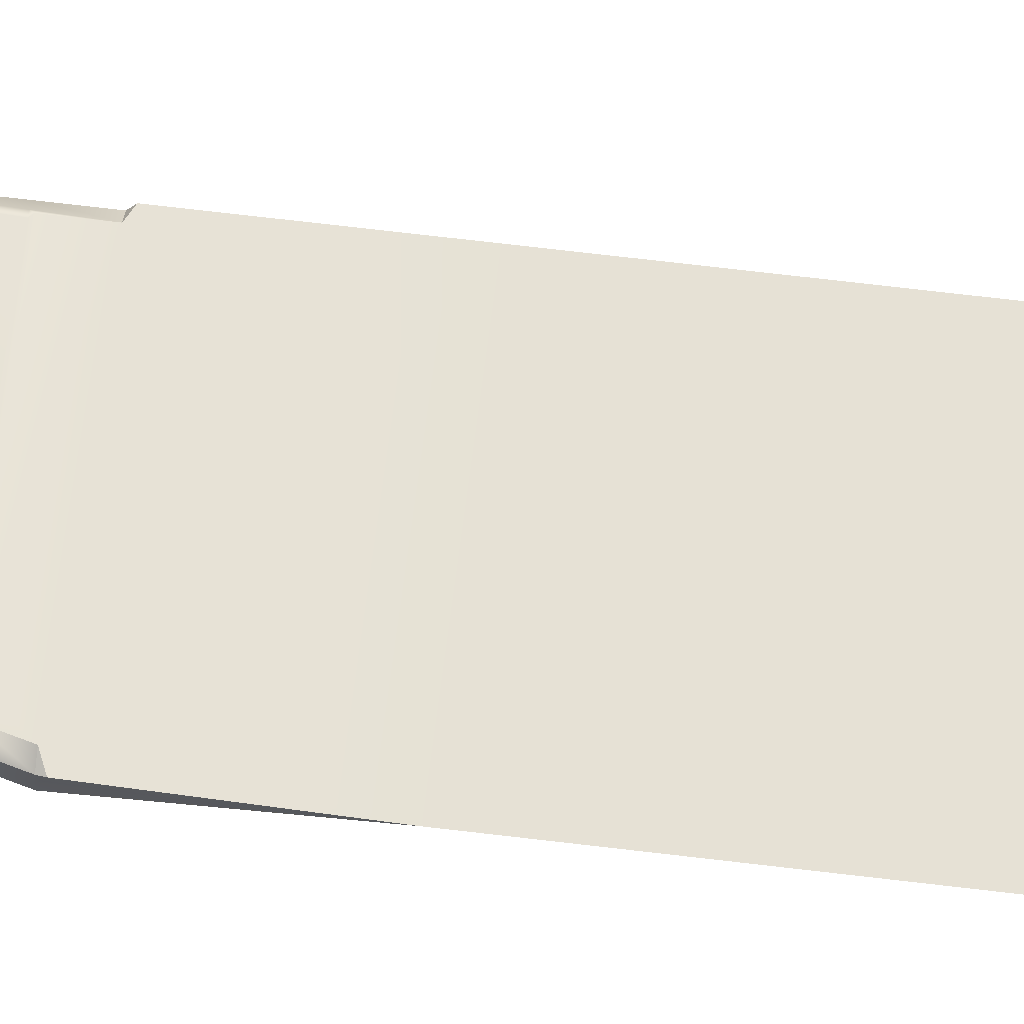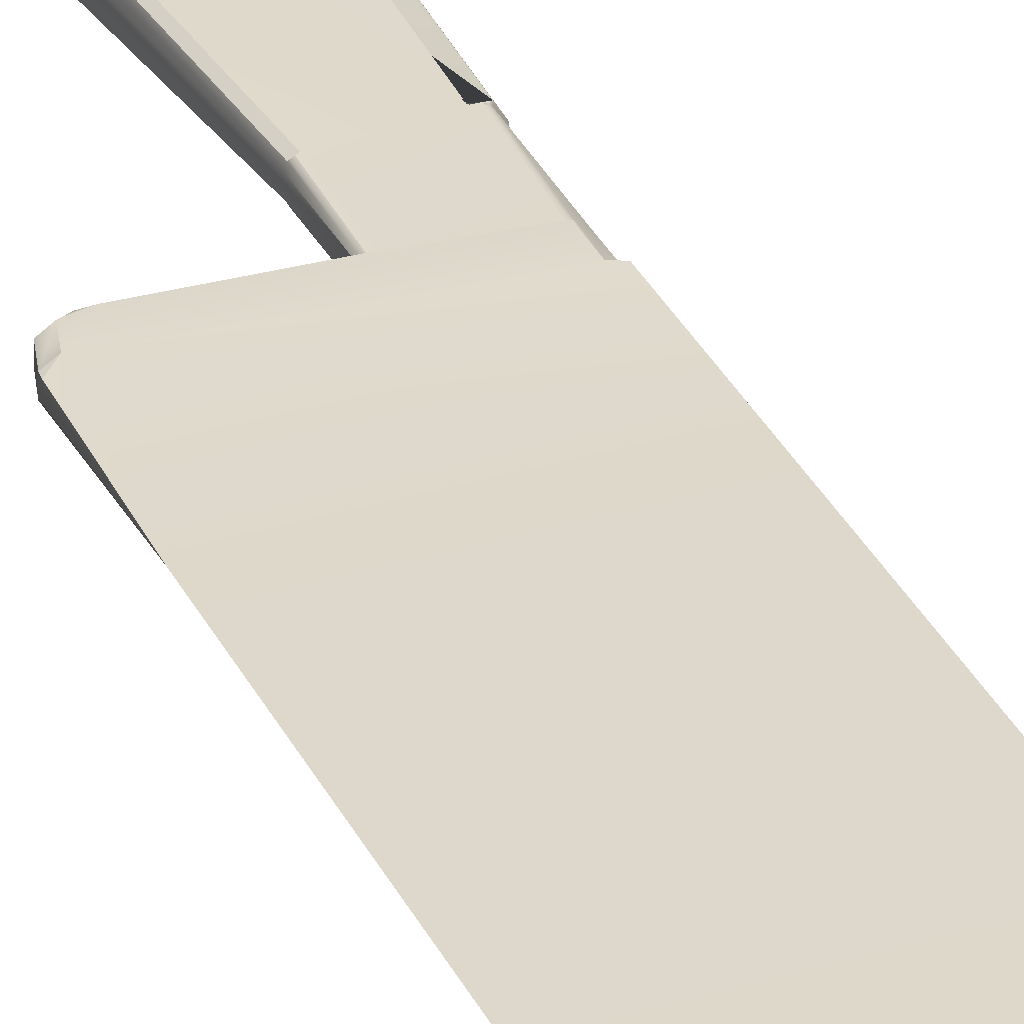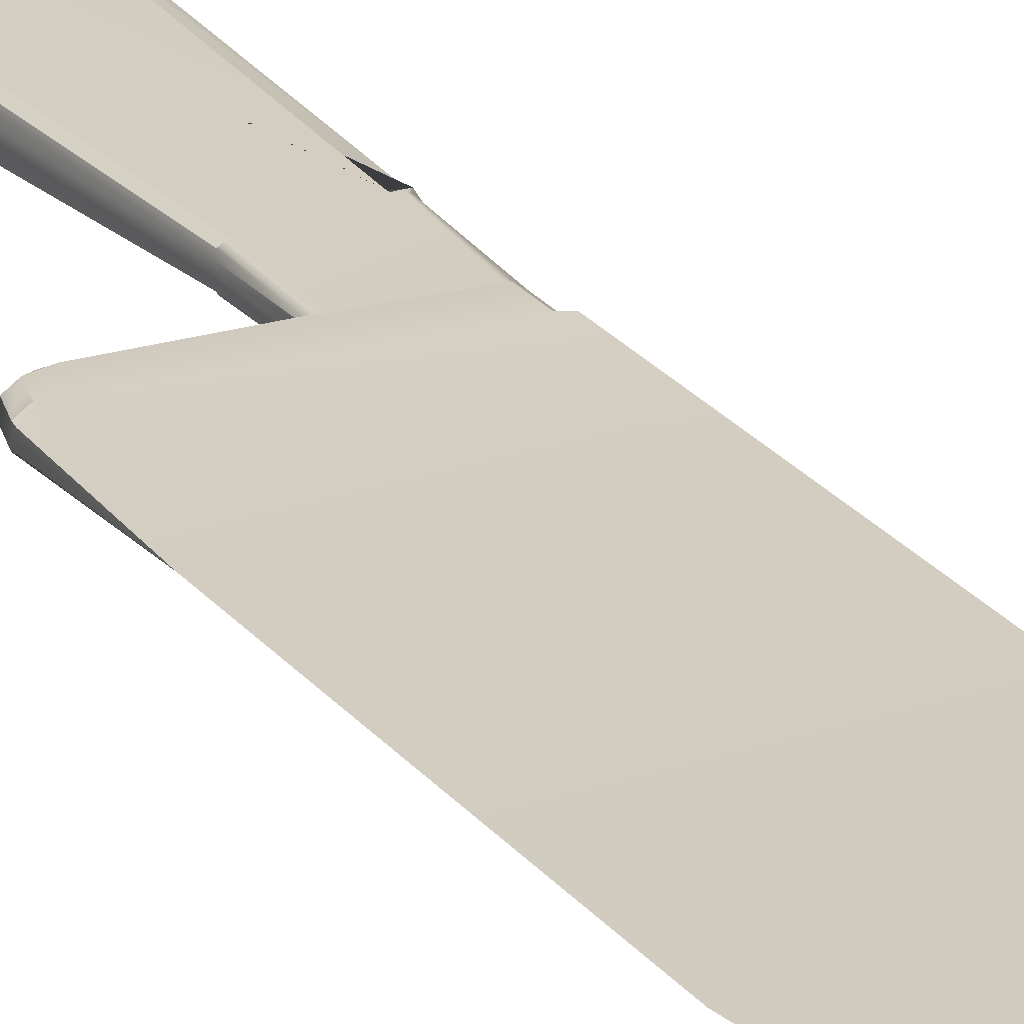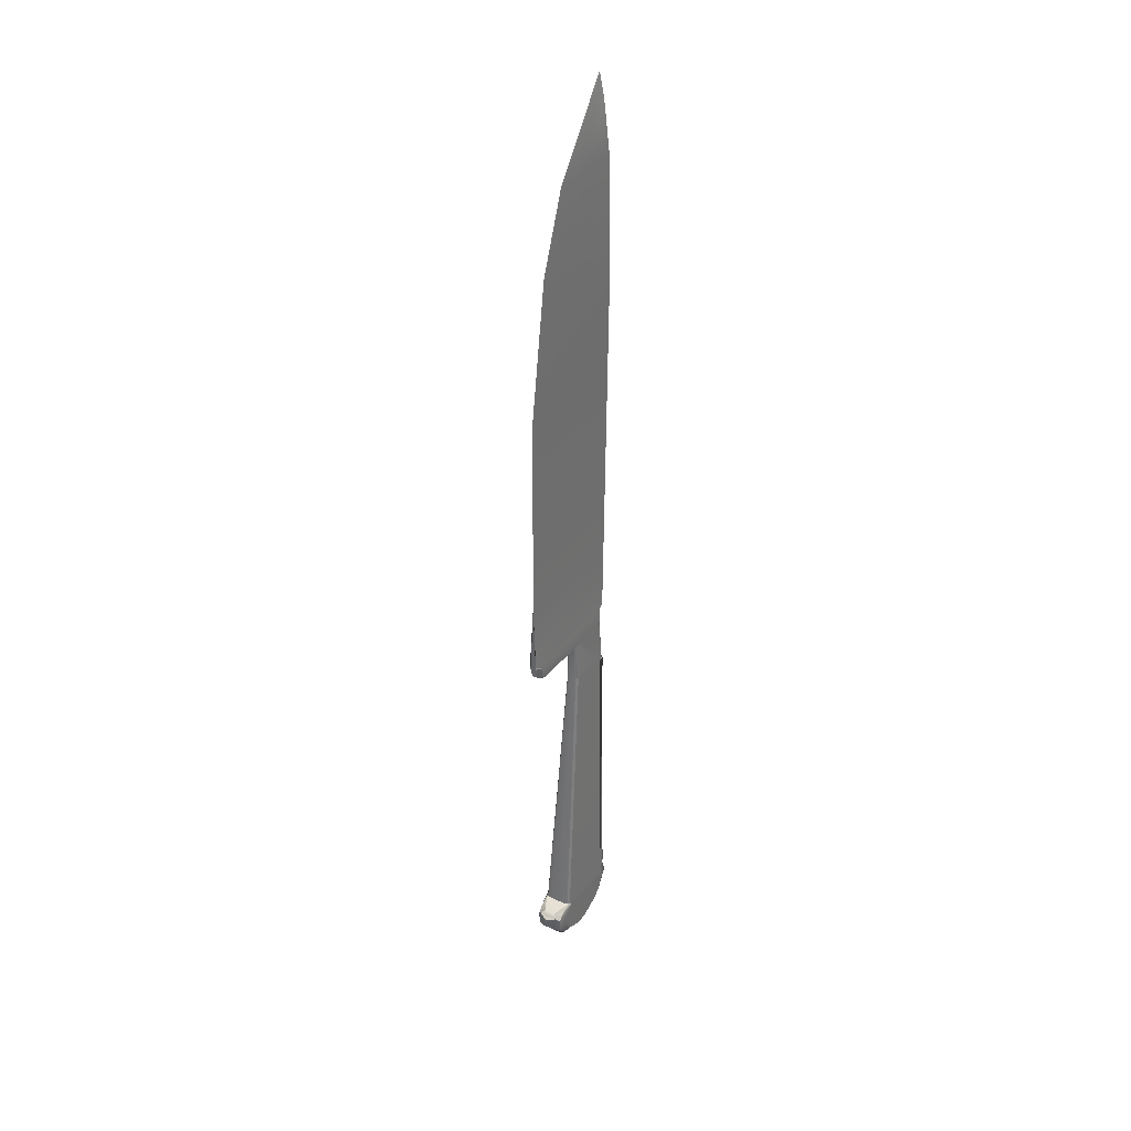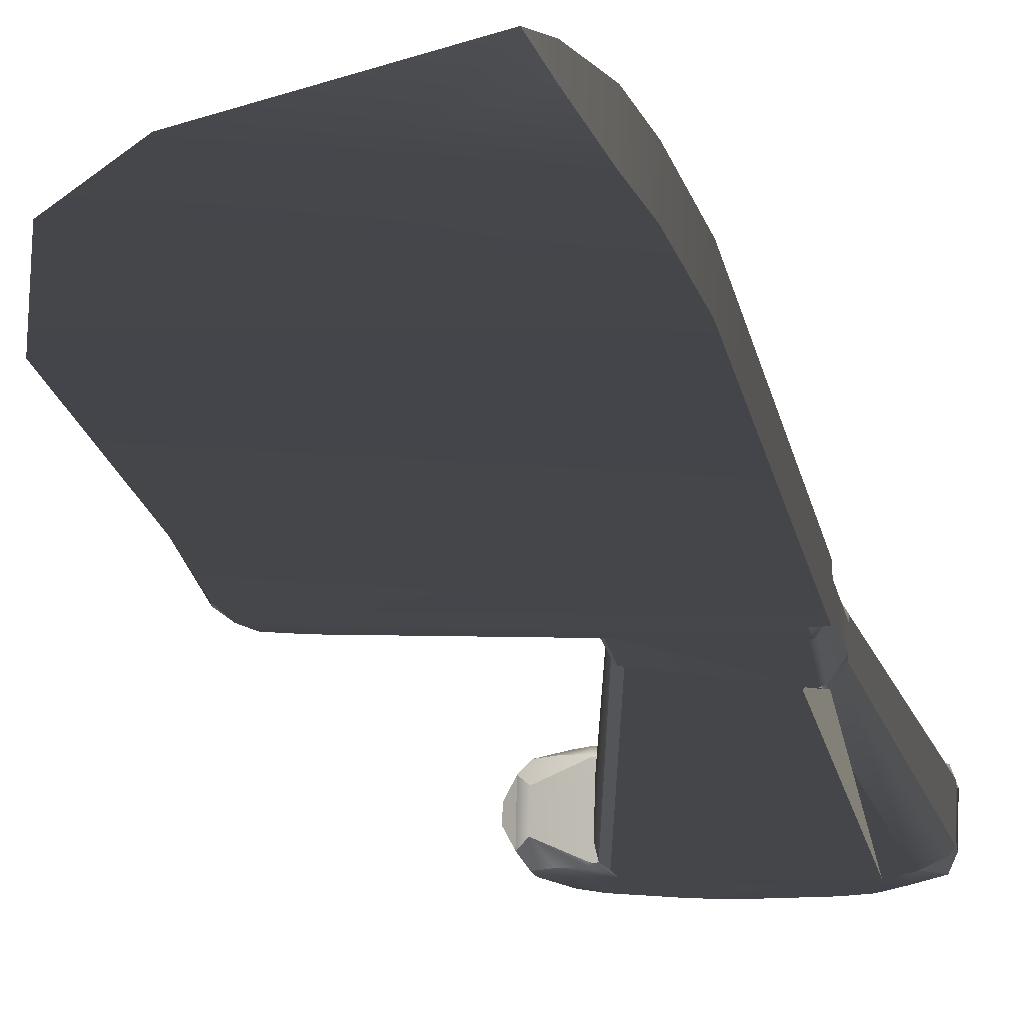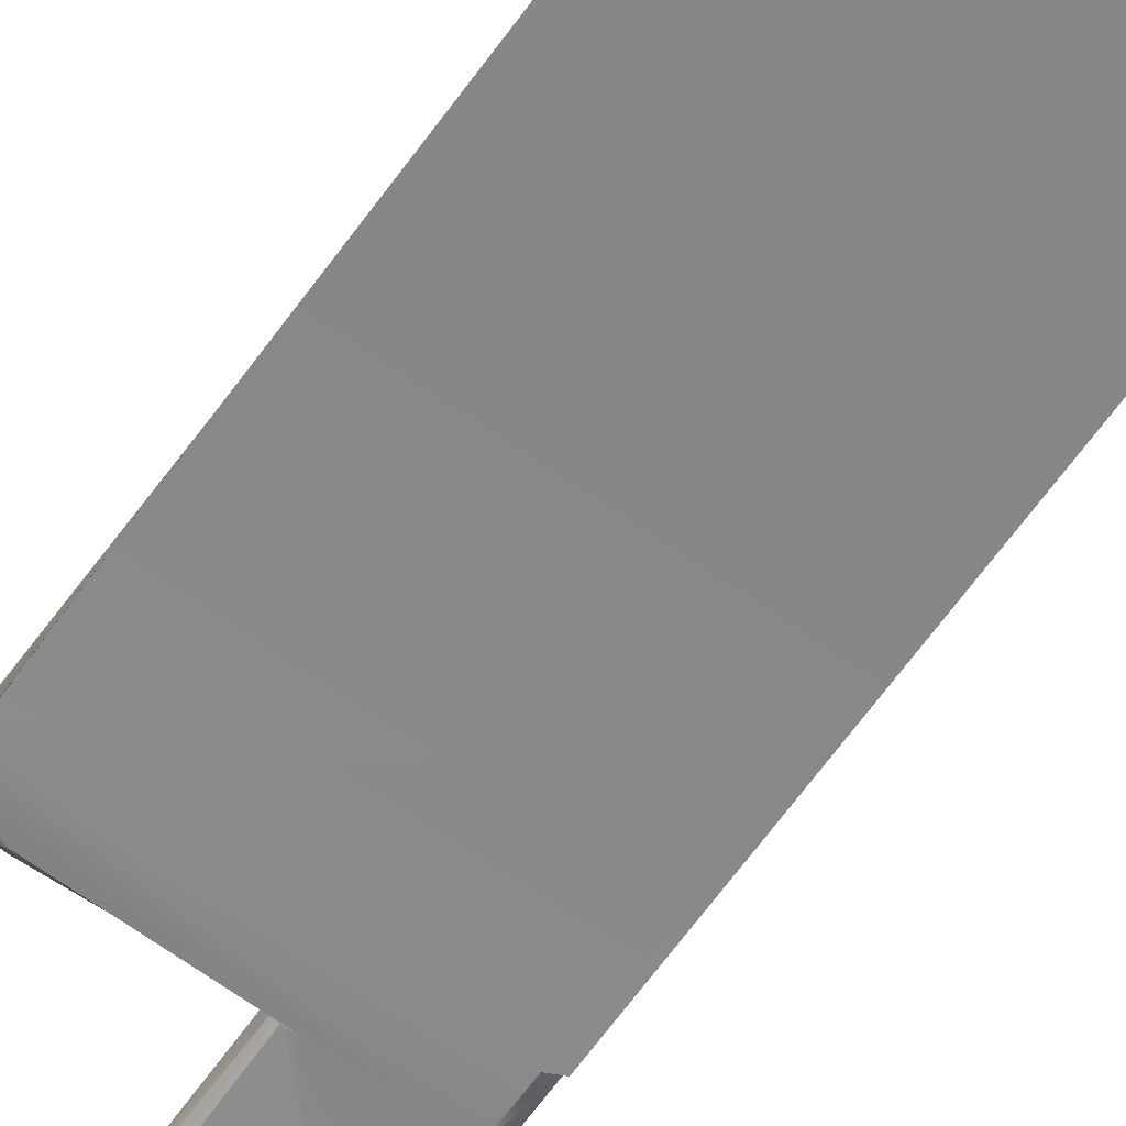
<metadata>
{"format":"obj","ext":"obj","renderer":"f3d","projection":"perspective","resolution":1024,"background":"white","views":[{"elev":62.6,"azim":-83.1,"up":"+Y"},{"elev":30.2,"azim":-21.6,"up":"+Y"},{"elev":23.0,"azim":-27.7,"up":"+Y"},{"elev":35.7,"azim":-60.4,"up":"+Z"},{"elev":-9.1,"azim":4.8,"up":"+Y"},{"elev":-60.7,"azim":-34.6,"up":"+Y"}]}
</metadata>
<code>
g default
v 0.9708 0.2352 10.44
v 1.266 0.4161 4.48
v 1.26 0.149 4.478
v -1.263 0.3342 4.479
v -0.8751 0.3017 7.235
v -0.3044 0.2763 8.766
v 1.206 0.3863 7.945
v 1.265 0.4009 6.178
v 0.001039 0.3521 7.061
v 1.201 0.1192 7.943
v -0.001694 0.2185 7.06
v 1.26 0.1338 6.176
v 0.4789 0.3311 9.118
v 1.04 0.3052 9.923
v 1.144 0.3792 8.879
v 0.4759 0.1832 9.117
v 1.139 0.1122 8.876
v 1.037 0.1717 9.921
v -1.262 0.3723 0.2212
v 1.261 0.1871 0.22
v 1.266 0.4542 0.2224
v -1.169 0.2502 -1.28
v -1.263 0.3296 -1.232
v -1.263 0.3189 -1.28
v -1.26 0.4525 -1.278
v -1.261 0.441 -1.231
v -1.164 0.5173 -1.278
v 0.3464 0.2226 -1.653
v 0.2523 0.2913 -1.653
v -0.8982 0.2953 -1.653
v 0.2551 0.4248 -1.652
v 0.3519 0.4896 -1.651
v -0.8946 0.4679 -1.651
v -0.9533 0.3355 -1.653
v -0.9513 0.43 -1.652
v -1.097 0.2511 -1.541
v -0.9889 0.2733 -1.629
v -0.8939 0.2475 -1.609
v -1.079 0.3267 -1.626
v -1.192 0.3198 -1.537
v -1.092 0.5182 -1.539
v -0.8884 0.5146 -1.606
v -0.9844 0.4932 -1.628
v -1.076 0.4434 -1.625
v -1.19 0.4534 -1.536
v 1.171 0.4695 -1.278
v 1.267 0.4672 -1.231
v 1.265 0.4008 -1.278
v 1.265 0.4042 -1.652
v 1.262 0.2673 -1.28
v 1.261 0.2001 -1.233
v 1.166 0.2025 -1.28
v 1.263 0.2706 -1.653
v 1.265 0.4122 -2.556
v 1.263 0.2787 -2.557
v 0.2528 0.3125 -2.557
v -0.2647 0.2769 -8.666
v 0.255 0.4197 -2.556
v -0.2584 0.5857 -8.663
v 0.2523 0.2895 -1.659
v 0.2551 0.4267 -1.658
v 1.079 0.5651 -2.576
v 1.07 0.134 -2.579
v -0.2911 0.1807 -8.675
v -0.2641 0.1735 -8.676
v -0.1508 0.1083 -8.727
v -0.2421 0.1788 -8.666
v -0.1868 0.1434 -8.68
v -0.2808 0.6831 -8.671
v -0.2486 0.7181 -8.721
v -0.2535 0.6892 -8.672
v -0.1751 0.7162 -8.675
v -0.2318 0.6829 -8.662
v 0.3267 0.2346 -2.558
v 0.2706 0.2697 -2.557
v 0.332 0.4946 -2.555
v 0.2746 0.4618 -2.556
v -0.5779 0.5622 -8.754
v -0.583 0.3151 -8.756
v -0.4266 0.5964 -9.438
v 0.07225 0.588 -9.638
v -0.2308 0.7238 -9.399
v 0.06592 0.2786 -9.64
v -0.4329 0.287 -9.441
v -0.2425 0.151 -9.404
v 1.004 0.5675 -9.477
v 0.4494 0.5803 -9.638
v 0.998 0.2581 -9.479
v 0.4431 0.2709 -9.64
v 1.471 0.5531 -8.935
v 1.253 0.5608 -9.303
v 1.464 0.2437 -8.937
v 1.247 0.2514 -9.305
v 1.146 0.4734 -1.651
v 1.171 0.4727 -1.627
v 1.192 0.458 -1.651
v 1.145 0.5604 -2.554
v 1.188 0.5385 -2.555
v 1.195 0.5625 -2.565
v 1.141 0.2063 -1.653
v 1.187 0.2199 -1.653
v 1.166 0.2056 -1.629
v 1.136 0.1356 -2.558
v 1.186 0.1317 -2.569
v 1.18 0.1557 -2.558
v 0.2746 0.4427 -1.668
v 0.2976 0.4585 -1.67
v 0.2813 0.4759 -2.542
v 0.3042 0.4916 -2.539
v 0.2935 0.2562 -1.672
v 0.2711 0.273 -1.67
v 0.2768 0.2552 -2.544
v 0.299 0.2384 -2.541
v 1.47 0.5179 -8.691
v 1.442 0.602 -8.663
v 1.471 0.5523 -8.663
v 1.236 0.496 -2.588
v 1.267 0.4472 -2.573
v 1.465 0.2744 -8.694
v 1.464 0.2395 -8.666
v 1.433 0.1911 -8.666
v 1.263 0.2441 -2.575
v 1.23 0.1968 -2.591
v 1.113 0.08187 -8.668
v 1.29 0.1223 -8.667
v 1.271 0.1135 -8.649
v 1.224 0.08189 -8.923
v 1.418 0.1334 -8.926
v -0.3819 0.7599 -9.193
v -0.5708 0.7085 -9.203
v -0.399 0.7065 -9.406
v -0.2479 0.7588 -9.382
v -0.143 0.7507 -8.72
v -0.2871 0.705 -8.696
v -0.2832 0.7542 -8.786
v -0.4468 0.7076 -8.763
v -0.3946 0.1175 -9.199
v -0.5817 0.1767 -9.208
v -0.3972 0.115 -8.92
v -0.5884 0.1684 -8.912
v -0.3825 0.7574 -8.915
v -0.5773 0.7118 -8.907
v -0.2986 0.1588 -8.704
v -0.295 0.1118 -8.794
v -0.4565 0.1649 -8.768
v 0.1618 0.7522 -9.577
v 0.09975 0.6976 -9.606
v 0.4276 0.7467 -9.576
v 0.4333 0.6906 -9.606
v -0.2611 0.1164 -9.387
v -0.4098 0.1753 -9.411
v 0.1488 0.1098 -9.582
v 0.0889 0.1673 -9.61
v 0.8864 0.7359 -9.418
v 0.9883 0.678 -9.445
v 1.063 0.731 -9.27
v 1.211 0.6728 -9.289
v 0.4145 0.1043 -9.583
v 0.4225 0.1607 -9.61
v 0.8733 0.09354 -9.424
v 0.9774 0.1477 -9.449
v 1.301 0.6766 -8.662
v 1.126 0.7243 -8.662
v 1.283 0.6859 -8.644
v 1.238 0.7242 -8.917
v 1.429 0.6649 -8.921
v 1.05 0.08861 -9.276
v 1.2 0.141 -9.293
v -0.7203 0.4998 -8.879
v -0.6464 0.6247 -8.825
v -0.7229 0.3847 -8.879
v -0.6548 0.257 -8.829
v -0.5982 0.644 -9.209
v -0.5863 0.598 -9.25
v -0.6186 0.5486 -9.213
v -0.6064 0.2423 -9.212
v -0.6229 0.3386 -9.215
v -0.5926 0.2886 -9.252
v -1.262 0.3857 -1.279
v -1.191 0.3866 -1.537
v -1.077 0.3929 -1.625
v -0.9523 0.3827 -1.652
v 0.2537 0.3581 -1.652
v 0.2539 0.3661 -2.556
v -0.2616 0.4313 -8.664
v -0.5804 0.4387 -8.755
v -0.6506 0.4408 -8.827
v -0.7216 0.4423 -8.879
v -0.6208 0.4436 -9.214
v -0.4297 0.4417 -9.44
v 0.06909 0.4333 -9.639
v 0.4462 0.4256 -9.639
v 1.001 0.4128 -9.478
v 1.25 0.4061 -9.304
v 1.468 0.3984 -8.936
v 1.468 0.3959 -8.664
v 1.264 0.3455 -2.556
v 1.264 0.3374 -1.652
v 1.264 0.334 -1.279
v 1.264 0.3206 0.2212
v 1.263 0.2826 4.479
v 1.262 0.2674 6.177
v 1.204 0.2528 7.944
v 1.142 0.2457 8.877
v 1.039 0.2385 9.922
g pCube1
f 200 201 3 20
f 3 4 19 20
f 21 19 4 2
f 201 202 12 3
f 2 4 5 9 8
f 203 204 17 10
f 1 18 205
f 1 6 16 18
f 7 9 5 6 13 15
f 12 11 5 4 3
f 202 203 10 12
f 7 8 9
f 10 11 12
f 14 13 6 1
f 17 16 6 5 11 10
f 204 205 18 17
f 13 14 15
f 16 17 18
f 20 19 23 22 52 51
f 199 200 20 51 50
f 19 179 24 23
f 27 26 19 21 47 46
f 22 23 24
f 25 26 27
f 29 28 38 37 30
f 32 31 33 43 42
f 182 183 29 30 34
f 37 36 40 39
f 39 40 180 181
f 41 43 44 45
f 30 37 39 34
f 44 43 33 35
f 34 39 181 182
f 40 24 179 180
f 22 24 40 36
f 25 27 41 45
f 36 37 38
f 41 42 43
f 46 48 49 96 95
f 98 96 49 54
f 50 52 102 101 53
f 53 101 105 55
f 198 199 50 53
f 197 198 53 55
f 42 41 27 46 95 94 32
f 46 47 48
f 50 51 52
f 60 111 110 28 29
f 56 75 112 111 60
f 56 184 185 57
f 56 60 29 183 184
f 103 100 28 110 113 74
f 63 123 122 55 105 104
f 76 109 107 32 94 97
f 106 108 77 58 61
f 117 115 162 164 62
f 64 143 66 65
f 65 66 68 67
f 67 68 74 75
f 70 71 73 72
f 72 73 77 76
f 196 197 55 122 120
f 67 75 56 57
f 58 77 73 59
f 72 76 97 99 62 164 163
f 64 65 67 57
f 69 59 73 71
f 74 113 112 75
f 76 77 108 109
f 64 57 185 186 79
f 190 191 83 84
f 189 190 84 178 177
f 192 193 88 89
f 191 192 89 83
f 194 195 92 93
f 193 194 93 88
f 100 102 52 22 36 38 28
f 94 96 98 97
f 101 100 103 105
f 94 95 96
f 97 98 99
f 100 101 102
f 103 104 105
f 107 106 61 31 32
f 106 107 109 108
f 110 111 112 113
f 195 196 120 119 92
f 118 117 62 99 98 54
f 116 115 117 118
f 121 120 122 123
f 114 115 116
f 119 120 121
f 124 126 63 104 103 74 68
f 126 125 121 123 63
f 133 134 69 71 70
f 125 124 127 128
f 128 127 167 168
f 129 130 142 141
f 130 129 132 131
f 131 132 146 147
f 134 133 135 136
f 136 135 141 142
f 137 138 151 150
f 138 137 139 140
f 140 139 144 145
f 66 143 145 144
f 147 146 148 149
f 149 148 154 155
f 150 151 153 152
f 152 153 159 158
f 155 154 156 157
f 157 156 165 166
f 158 159 161 160
f 160 161 168 167
f 163 162 166 165
f 127 124 68 66 85 152 158 160 167
f 135 133 70 82 132 129 141
f 70 72 163 165 156 154 148 146 82
f 136 78 69 134
f 79 145 143 64
f 150 85 66 144 139 137
f 81 80 131 147
f 84 83 153 151
f 131 80 174 173 130
f 84 151 138 176 178
f 82 146 132
f 85 150 152
f 149 155 86 87
f 161 159 89 88
f 81 147 149 87
f 153 83 89 159
f 157 166 90 91
f 128 168 93 92
f 166 162 115 114 90
f 157 91 86 155
f 93 168 161 88
f 119 121 125 128 92
f 124 125 126
f 162 163 164
f 169 170 173 175
f 187 188 171 172
f 172 171 177 176
f 186 187 172 79
f 171 188 189 177
f 136 142 170 78
f 79 172 140 145
f 130 173 170 142
f 172 176 138 140
f 173 174 175
f 176 177 178
f 26 25 179 19
f 180 179 25 45
f 181 180 45 44
f 182 181 44 35
f 33 31 183 182 35
f 184 183 31 61 58
f 185 184 58 59
f 186 185 59 69 78
f 78 170 187 186
f 170 169 188 187
f 189 188 169 175
f 80 190 189 175 174
f 80 81 191 190
f 87 192 191 81
f 87 86 193 192
f 86 91 194 193
f 91 90 195 194
f 114 116 196 195 90
f 116 118 54 197 196
f 49 198 197 54
f 49 48 199 198
f 21 200 199 48 47
f 2 201 200 21
f 8 202 201 2
f 8 7 203 202
f 15 204 203 7
f 15 14 205 204
f 1 205 14

</code>
